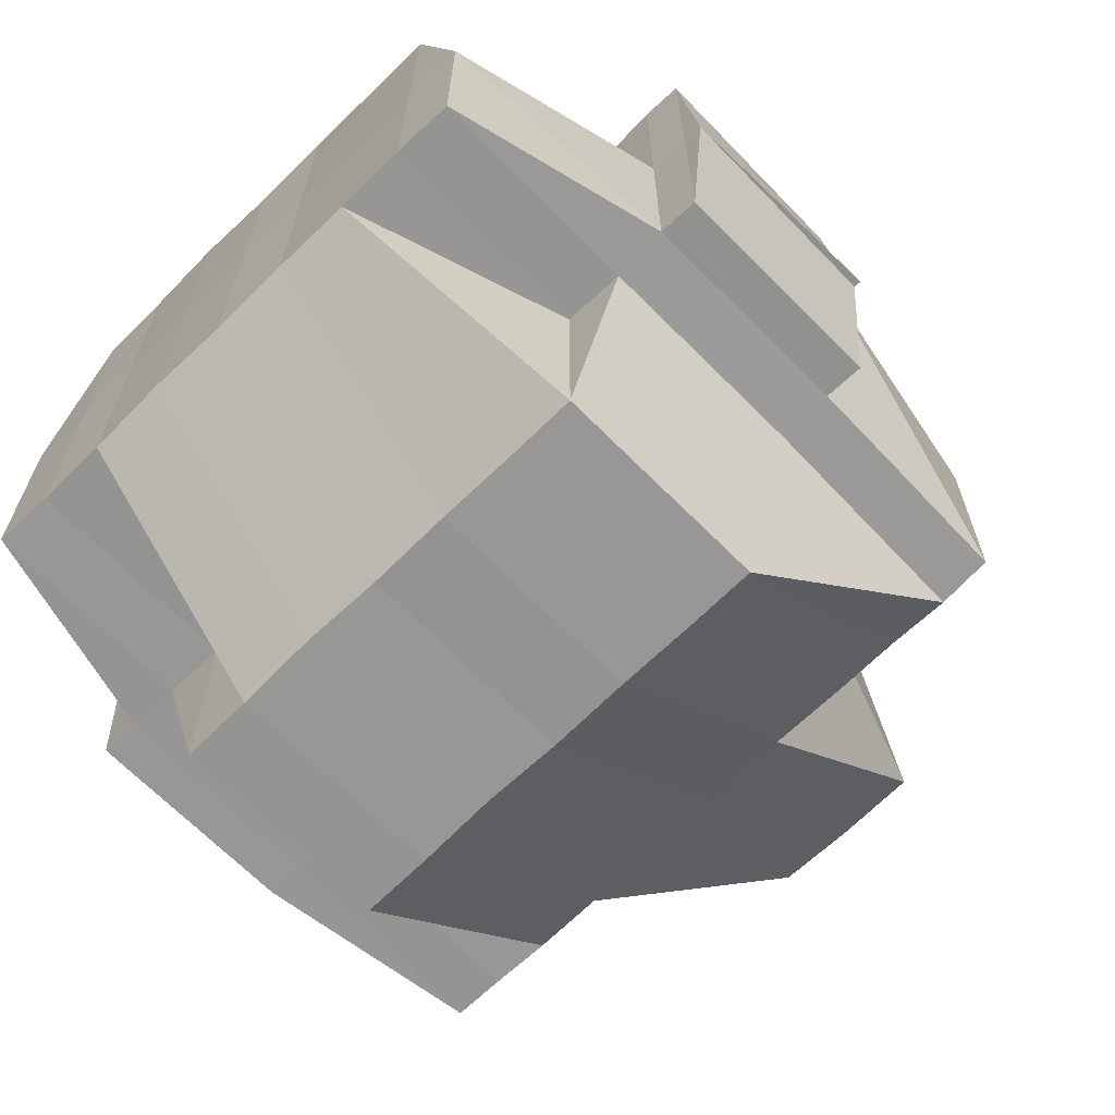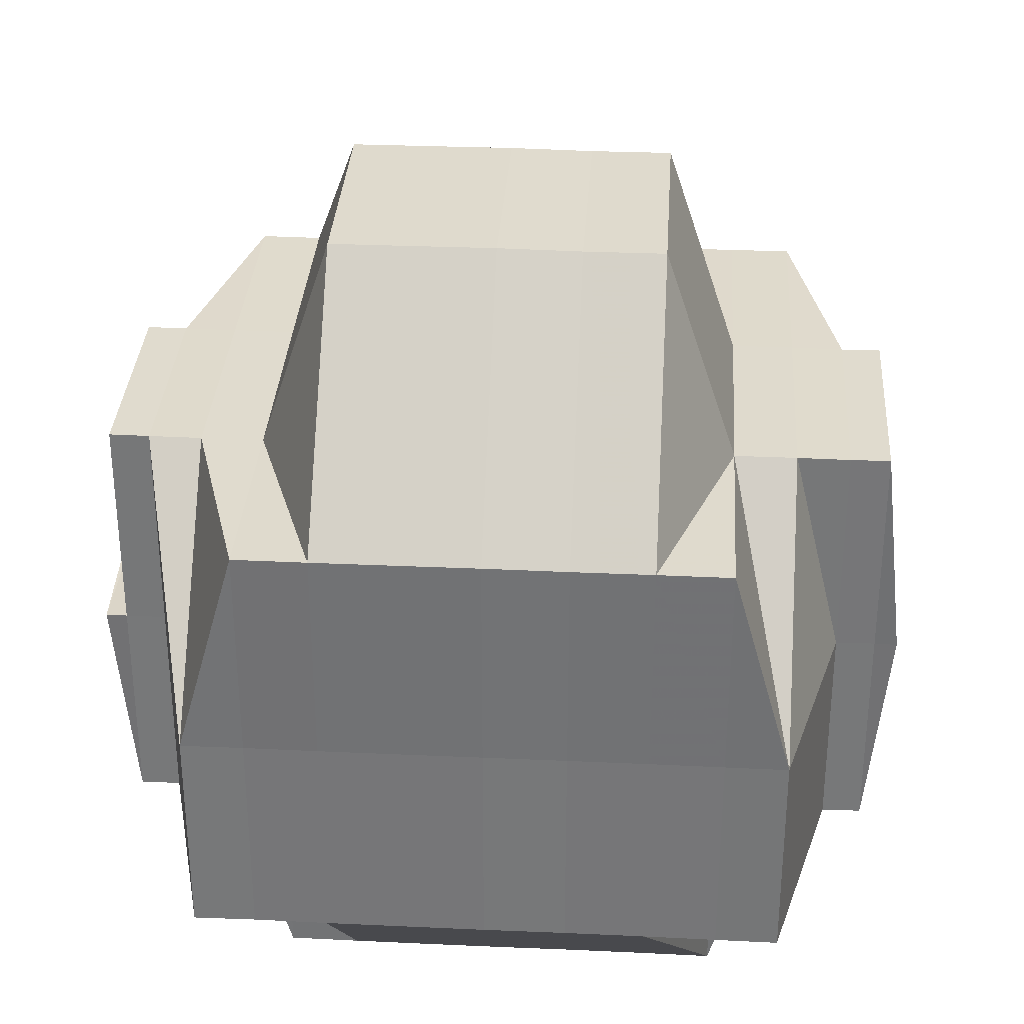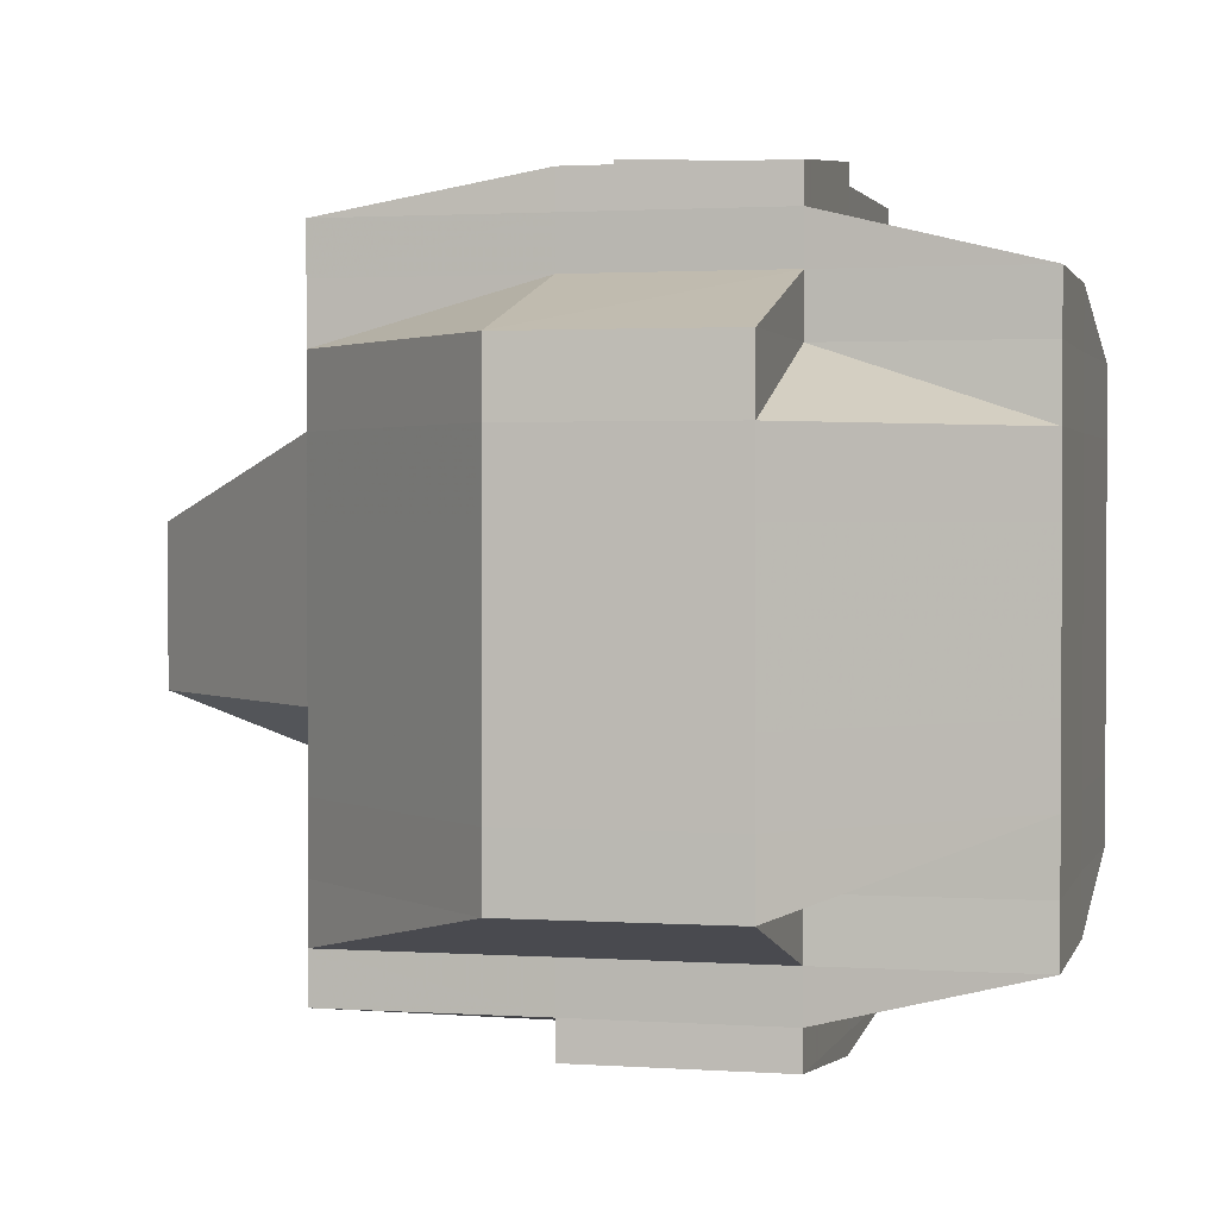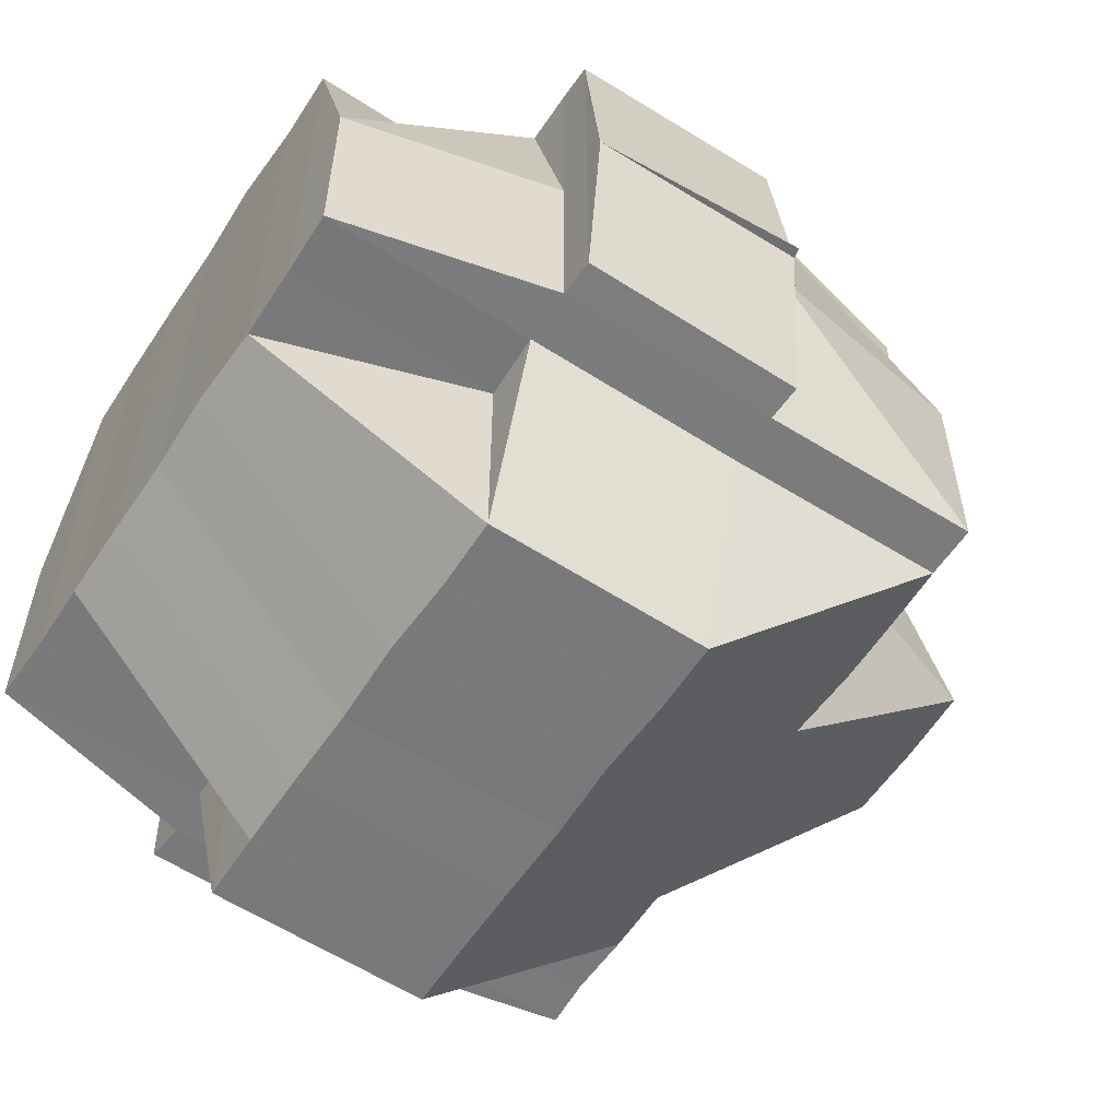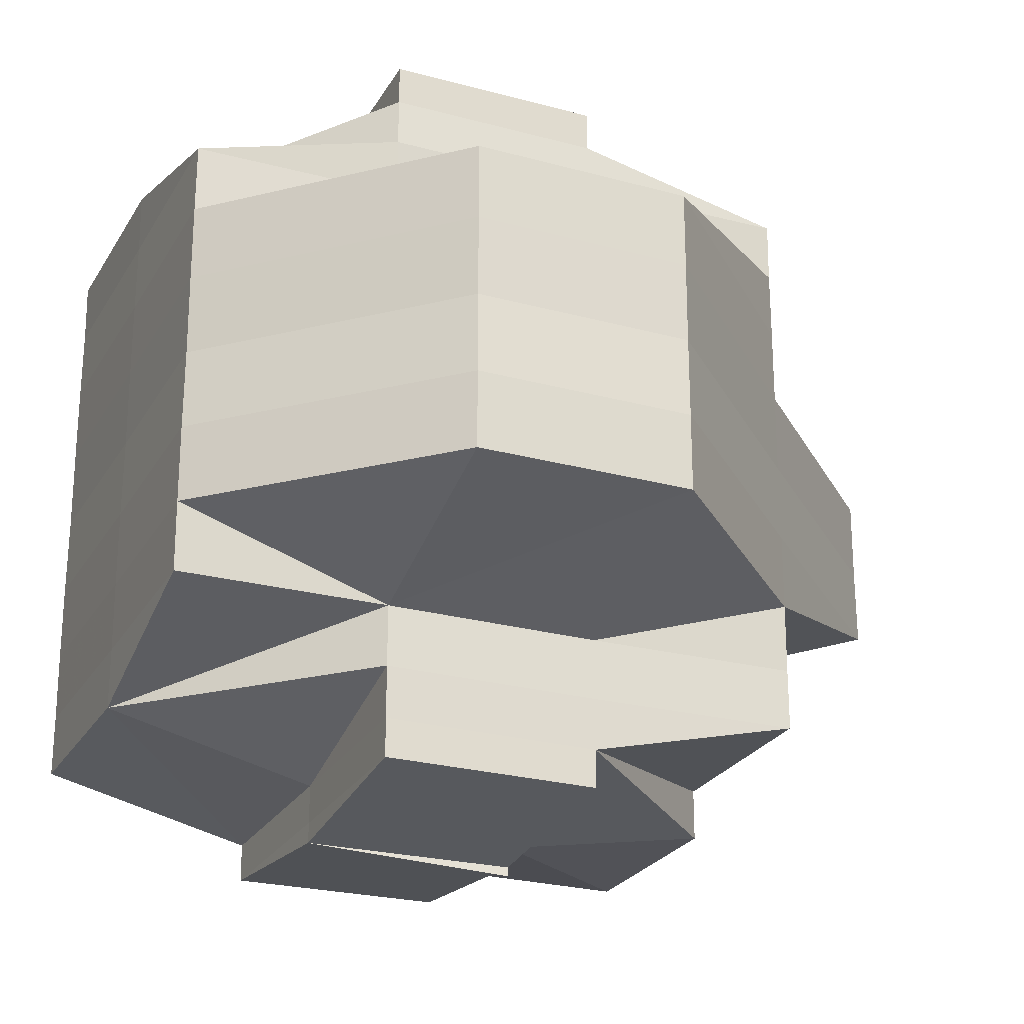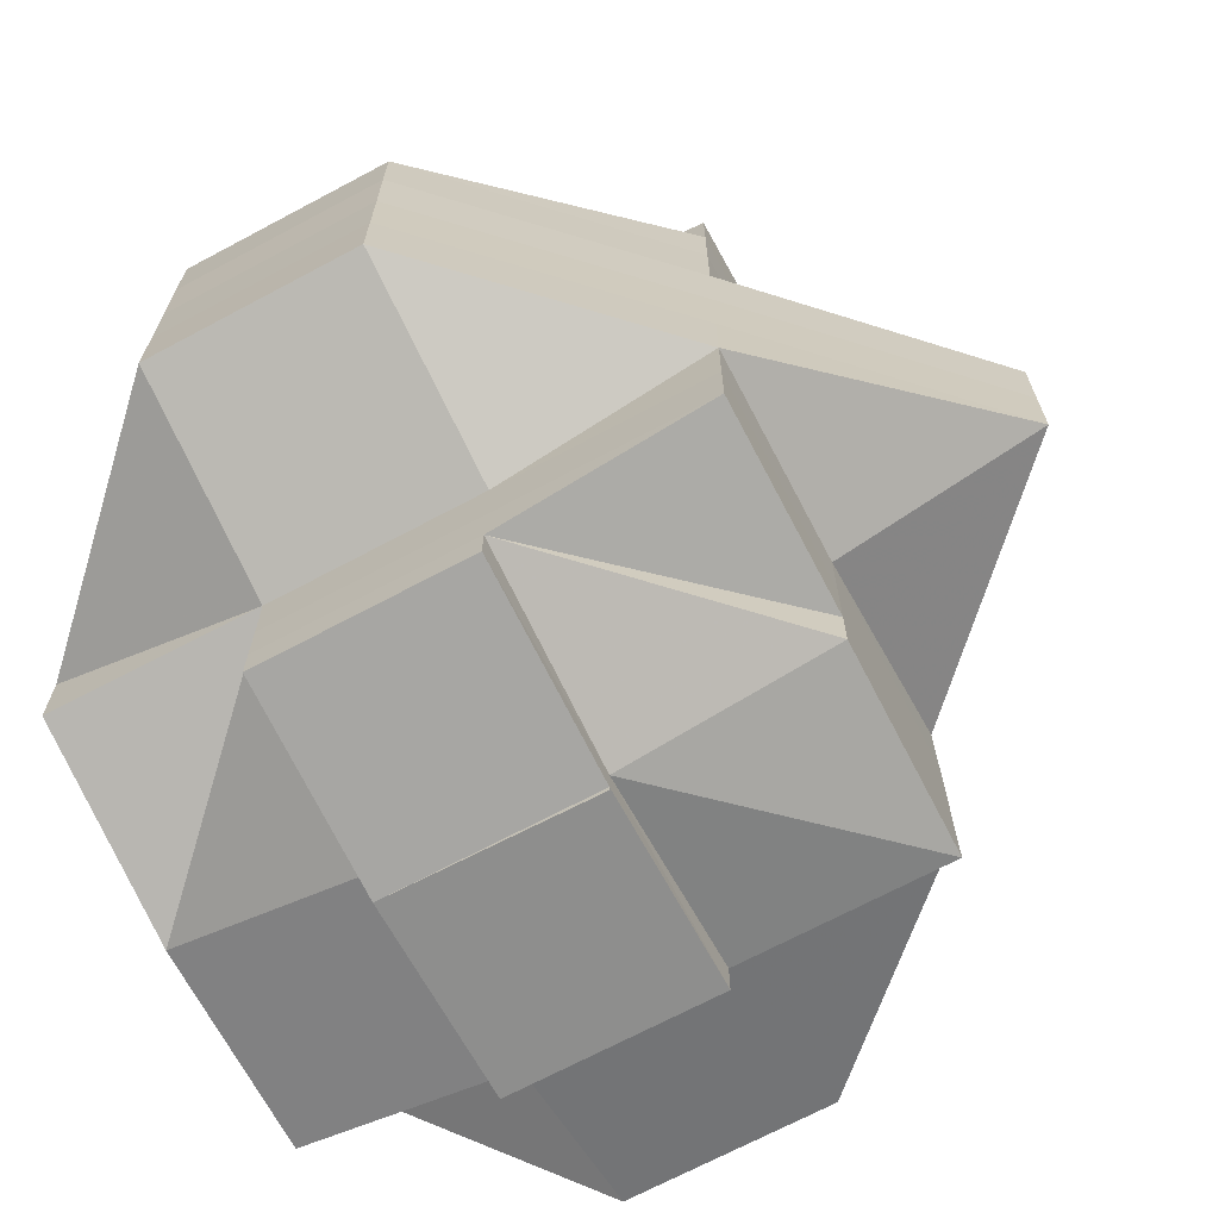
<metadata>
{"format":"obj","ext":"obj","renderer":"f3d","projection":"perspective","resolution":1024,"background":"white","views":[{"elev":-67.8,"azim":134.3,"up":"+Y"},{"elev":33.0,"azim":93.7,"up":"+Y"},{"elev":1.7,"azim":13.9,"up":"+Z"},{"elev":-58.0,"azim":146.8,"up":"+Y"},{"elev":-24.5,"azim":156.5,"up":"+Z"},{"elev":-69.5,"azim":-152.0,"up":"+Z"}]}
</metadata>
<code>
o 3972
v 2225 1897 17.89
v 2225 1897 17.89
v 2225 1897 17.89
v 2225 1897 17.89
v 2225 1897 17.89
v 2225 1897 17.89
v 2225 1897 17.89
v 2225 1897 17.89
v 2225 1897 17.89
v 2225 1897 17.89
v 2225 1897 17.89
v 2225 1897 17.89
v 2225 1897 17.89
v 2225 1897 17.89
v 2225 1897 17.89
v 2225 1897 17.89
v 2225 1897 17.89
v 2225 1897 17.89
v 2225 1897 17.89
v 2225 1897 17.89
v 2225 1897 17.89
v 2225 1897 17.89
v 2225 1897 17.89
v 2225 1897 17.89
v 2225 1897 17.89
v 2225 1897 17.89
v 2225 1897 17.89
v 2225 1897 17.89
v 2225 1897 17.88
v 2225 1897 17.88
v 2225 1897 17.88
v 2225 1897 17.88
v 2225 1897 17.88
v 2225 1897 17.88
v 2225 1897 17.88
v 2225 1897 17.88
v 2225 1897 17.88
v 2225 1897 17.89
v 2225 1897 17.89
v 2225 1897 17.88
v 2225 1897 17.89
v 2225 1897 17.88
v 2225 1897 17.88
v 2225 1897 17.88
v 2225 1897 17.89
v 2225 1897 17.89
v 2225 1897 17.89
v 2225 1897 17.88
v 2225 1897 17.89
v 2225 1897 17.88
v 2225 1897 17.88
v 2225 1897 17.88
v 2225 1897 17.88
v 2225 1897 17.88
v 2225 1897 17.88
v 2225 1897 17.88
v 2225 1897 17.88
v 2225 1897 17.88
v 2225 1897 17.88
v 2225 1897 17.88
v 2225 1897 17.88
v 2225 1897 17.88
v 2225 1897 17.88
v 2225 1897 17.88
v 2225 1897 17.88
v 2225 1897 17.89
v 2225 1897 17.88
v 2225 1897 17.88
v 2225 1897 17.88
v 2225 1897 17.89
v 2225 1897 17.88
v 2225 1897 17.89
v 2225 1897 17.89
v 2225 1897 17.89
v 2225 1897 17.88
v 2225 1897 17.88
v 2225 1897 17.88
v 2225 1897 17.89
v 2225 1897 17.88
v 2225 1897 17.88
v 2225 1897 17.88
v 2225 1897 17.88
v 2225 1897 17.88
v 2225 1897 17.89
v 2225 1897 17.88
v 2225 1897 17.88
v 2225 1897 17.89
v 2225 1897 17.89
v 2225 1897 17.89
v 2225 1897 17.88
v 2225 1897 17.88
v 2225 1897 17.88
v 2225 1897 17.88
v 2225 1897 17.88
v 2225 1897 17.88
v 2225 1897 17.88
v 2225 1897 17.88
v 2225 1897 17.88
v 2225 1897 17.87
v 2225 1897 17.87
v 2225 1897 17.87
v 2225 1897 17.87
v 2225 1897 17.87
v 2225 1897 17.87
v 2225 1897 17.87
v 2225 1897 17.87
v 2225 1897 17.87
v 2225 1897 17.87
v 2225 1897 17.87
v 2225 1897 17.88
v 2225 1897 17.87
v 2225 1897 17.87
v 2225 1897 17.87
v 2225 1897 17.87
v 2225 1897 17.87
v 2225 1897 17.87
v 2225 1897 17.87
v 2225 1897 17.87
v 2225 1897 17.88
v 2225 1897 17.87
v 2225 1897 17.87
v 2225 1897 17.86
v 2225 1897 17.86
v 2225 1897 17.86
v 2225 1897 17.86
v 2225 1897 17.86
v 2225 1897 17.86
v 2225 1897 17.87
v 2225 1897 17.86
v 2225 1897 17.86
v 2225 1897 17.86
v 2225 1897 17.86
v 2225 1897 17.86
v 2225 1897 17.86
v 2225 1897 17.86
v 2225 1897 17.85
v 2225 1897 17.85
v 2225 1897 17.86
v 2225 1897 17.86
v 2225 1897 17.85
v 2225 1897 17.86
v 2225 1897 17.86
v 2225 1897 17.85
v 2225 1897 17.85
v 2225 1897 17.86
v 2225 1897 17.86
v 2225 1897 17.86
v 2225 1897 17.86
v 2225 1897 17.86
v 2225 1897 17.85
v 2225 1897 17.85
v 2225 1897 17.85
v 2225 1897 17.85
v 2225 1897 17.85
v 2225 1897 17.86
v 2225 1897 17.86
v 2225 1897 17.86
v 2225 1897 17.86
v 2225 1897 17.86
v 2225 1897 17.86
v 2225 1897 17.86
v 2225 1897 17.86
v 2225 1897 17.86
v 2225 1897 17.86
v 2225 1897 17.87
v 2225 1897 17.87
v 2225 1897 17.87
v 2225 1897 17.86
v 2225 1897 17.87
v 2225 1897 17.87
v 2225 1897 17.87
v 2225 1897 17.86
v 2225 1897 17.86
v 2225 1897 17.88
v 2225 1897 17.87
v 2225 1897 17.88
v 2225 1897 17.87
v 2225 1897 17.87
v 2225 1897 17.87
v 2225 1897 17.87
v 2225 1897 17.87
v 2225 1897 17.87
v 2225 1897 17.86
v 2225 1897 17.86
v 2225 1897 17.86
v 2225 1897 17.86
v 2225 1897 17.86
v 2225 1897 17.86
v 2225 1897 17.86
v 2225 1897 17.86
v 2225 1897 17.86
v 2225 1897 17.86
v 2225 1897 17.86
v 2225 1897 17.85
v 2225 1897 17.86
v 2225 1897 17.86
v 2225 1897 17.86
v 2225 1897 17.86
v 2225 1897 17.86
v 2225 1897 17.86
v 2225 1897 17.86
v 2225 1897 17.85
v 2225 1897 17.86
v 2225 1897 17.85
v 2225 1897 17.85
v 2225 1897 17.86
v 2225 1897 17.85
v 2225 1897 17.85
v 2225 1897 17.85
v 2225 1897 17.85
v 2225 1897 17.85
v 2225 1897 17.85
v 2225 1897 17.85
v 2225 1897 17.85
v 2225 1897 17.85
v 2225 1897 17.85
v 2225 1897 17.85
v 2225 1897 17.85
v 2225 1897 17.85
v 2225 1897 17.85
v 2225 1897 17.85
v 2225 1897 17.85
v 2225 1897 17.85
v 2225 1897 17.85
v 2225 1897 17.85
v 2225 1897 17.85
v 2225 1897 17.85
v 2225 1897 17.85
v 2225 1897 17.85
v 2225 1897 17.85
v 2225 1897 17.85
v 2225 1897 17.85
v 2225 1897 17.85
v 2225 1897 17.85
v 2225 1897 17.85
v 2225 1897 17.85
v 2225 1897 17.85
v 2225 1897 17.85
v 2225 1897 17.85
v 2225 1897 17.86
v 2225 1897 17.86
v 2225 1897 17.86
v 2225 1897 17.86
v 2225 1897 17.86
v 2225 1897 17.86
v 2225 1897 17.87
v 2225 1897 17.88
v 2225 1897 17.88
v 2225 1897 17.88
v 2225 1897 17.86
v 2225 1897 17.85
v 2225 1897 17.86
f 1 2 3
f 4 5 3
f 1 6 7
f 8 9 10
f 9 11 12
f 13 14 10
f 14 15 16
f 10 17 18
f 19 20 18
f 21 22 10
f 23 24 21
f 22 25 12
f 22 26 25
f 27 28 22
f 29 30 26
f 31 32 29
f 33 34 30
f 29 33 35
f 36 33 29
f 36 37 33
f 38 29 39
f 38 39 22
f 40 29 38
f 41 38 22
f 41 40 38
f 42 40 41
f 42 43 40
f 44 42 41
f 45 44 41
f 45 46 47
f 48 44 49
f 43 50 51
f 44 52 42
f 52 43 42
f 53 52 44
f 54 55 52
f 56 53 44
f 57 53 56
f 58 57 56
f 57 59 53
f 60 61 57
f 62 60 56
f 63 59 57
f 59 64 65
f 15 62 66
f 67 56 66
f 68 69 67
f 66 45 16
f 70 66 16
f 66 71 72
f 73 72 74
f 75 76 70
f 76 77 78
f 79 80 77
f 79 81 80
f 82 83 79
f 84 78 17
f 84 75 70
f 35 75 84
f 85 86 75
f 87 85 84
f 88 84 89
f 89 84 19
f 75 90 76
f 91 90 75
f 90 92 93
f 94 95 92
f 90 94 96
f 91 97 90
f 97 94 90
f 98 97 91
f 33 98 91
f 98 99 97
f 37 98 33
f 99 100 97
f 97 100 94
f 101 99 98
f 37 101 98
f 101 102 99
f 103 104 100
f 105 101 37
f 104 106 107
f 108 107 100
f 100 109 94
f 100 107 109
f 94 109 110
f 110 63 79
f 109 111 110
f 110 111 63
f 107 112 109
f 109 112 111
f 107 113 112
f 114 113 107
f 111 115 63
f 63 115 59
f 112 116 111
f 111 116 115
f 113 117 112
f 112 117 116
f 115 118 59
f 59 118 119
f 116 120 115
f 115 120 118
f 117 121 116
f 116 121 120
f 113 122 117
f 117 123 121
f 122 123 117
f 124 122 113
f 114 124 113
f 125 126 124
f 127 124 114
f 128 127 114
f 124 129 122
f 130 129 124
f 129 131 122
f 122 131 123
f 130 132 129
f 129 132 131
f 133 132 134
f 132 135 131
f 132 136 135
f 136 137 138
f 131 135 139
f 131 139 123
f 140 136 141
f 135 142 139
f 135 143 142
f 144 143 145
f 142 146 147
f 142 143 148
f 139 142 149
f 143 150 148
f 151 152 150
f 152 153 154
f 148 154 155
f 148 155 156
f 157 156 158
f 149 159 160
f 161 162 159
f 139 149 163
f 123 139 163
f 163 149 164
f 123 163 121
f 121 163 165
f 163 164 165
f 121 165 120
f 165 164 166
f 120 165 167
f 165 166 167
f 120 167 118
f 164 168 166
f 118 167 169
f 118 169 119
f 167 166 170
f 167 170 169
f 166 171 170
f 166 168 171
f 172 173 168
f 119 169 174
f 119 174 52
f 52 174 43
f 169 175 174
f 169 170 175
f 174 176 43
f 174 175 176
f 43 176 36
f 176 37 36
f 176 105 37
f 175 105 176
f 170 177 175
f 175 177 105
f 170 171 177
f 177 178 105
f 105 178 101
f 178 102 101
f 177 179 178
f 171 179 177
f 178 180 102
f 179 180 178
f 102 181 182
f 171 183 179
f 168 183 171
f 179 184 180
f 183 184 179
f 168 185 183
f 183 186 184
f 187 185 168
f 188 189 187
f 185 190 191
f 185 192 190
f 173 193 185
f 193 194 195
f 196 195 185
f 197 186 198
f 199 200 186
f 195 201 186
f 195 202 201
f 150 202 195
f 186 201 203
f 150 204 202
f 202 205 206
f 204 207 205
f 204 208 207
f 202 204 209
f 210 211 204
f 212 204 213
f 214 215 212
f 215 216 217
f 218 215 219
f 219 220 221
f 218 222 223
f 224 222 225
f 226 215 227
f 227 220 228
f 229 228 230
f 231 227 140
f 136 227 232
f 233 227 136
f 232 234 235
f 236 237 233
f 237 238 239
f 240 236 241
f 209 233 241
f 241 239 242
f 241 242 243
f 203 243 244
f 201 241 203
f 203 241 130
f 186 203 245
f 245 203 127
f 184 186 245
f 184 245 180
f 245 127 128
f 180 245 128
f 180 128 102
f 102 128 108
f 128 246 181
f 247 248 249
f 250 251 252

</code>
